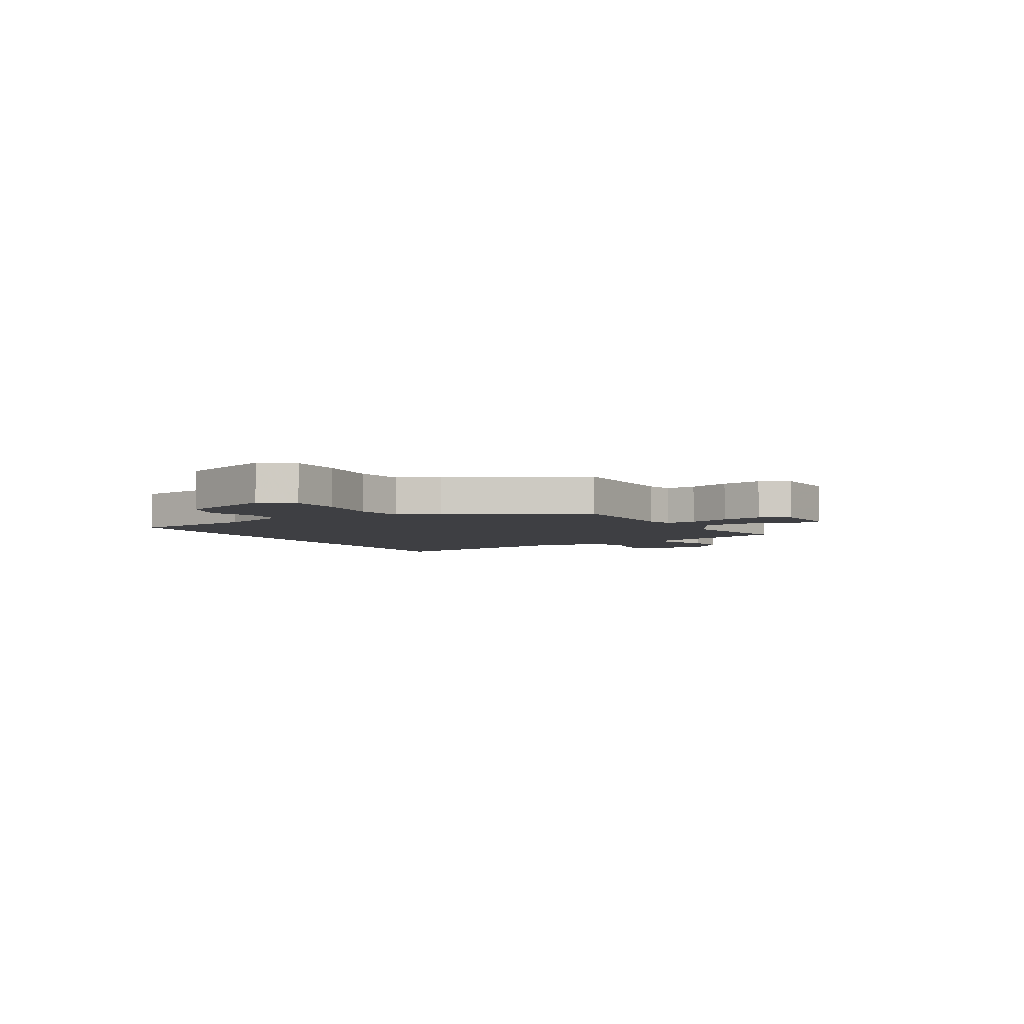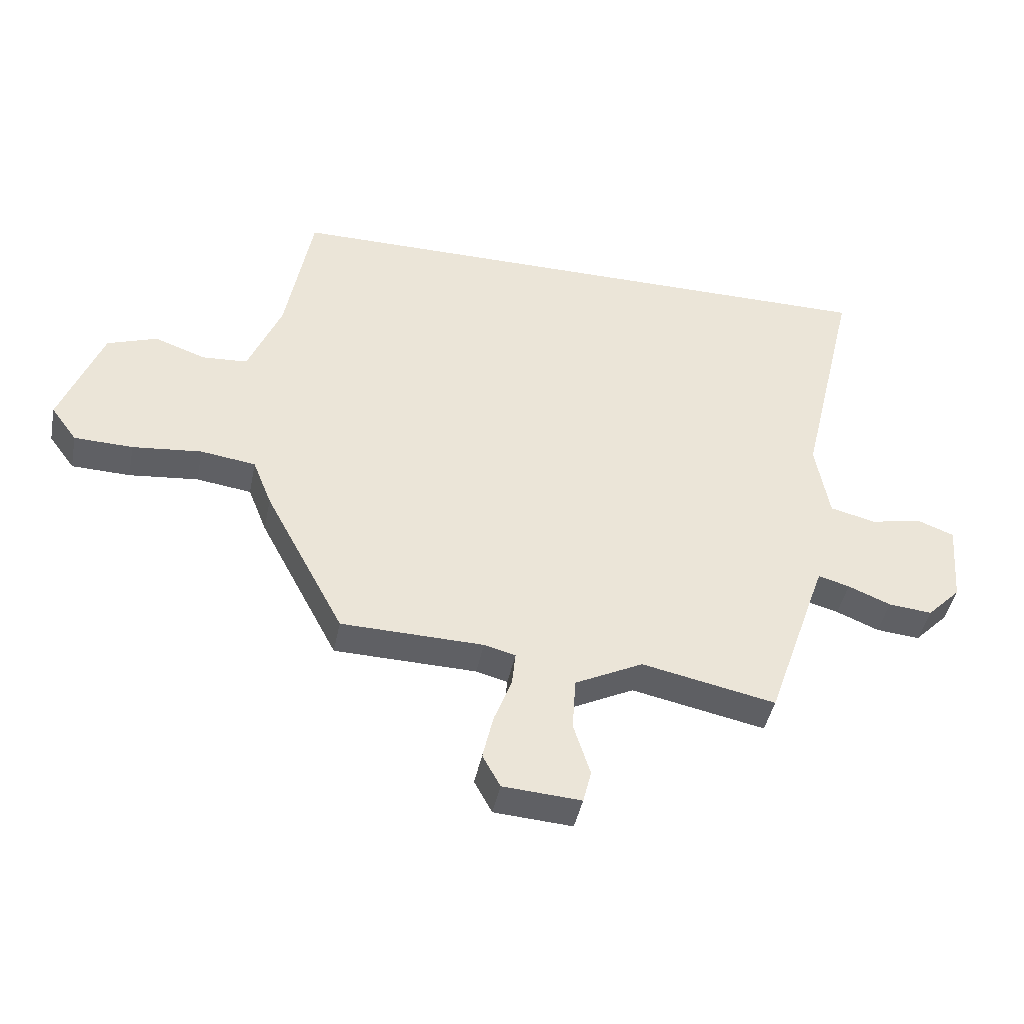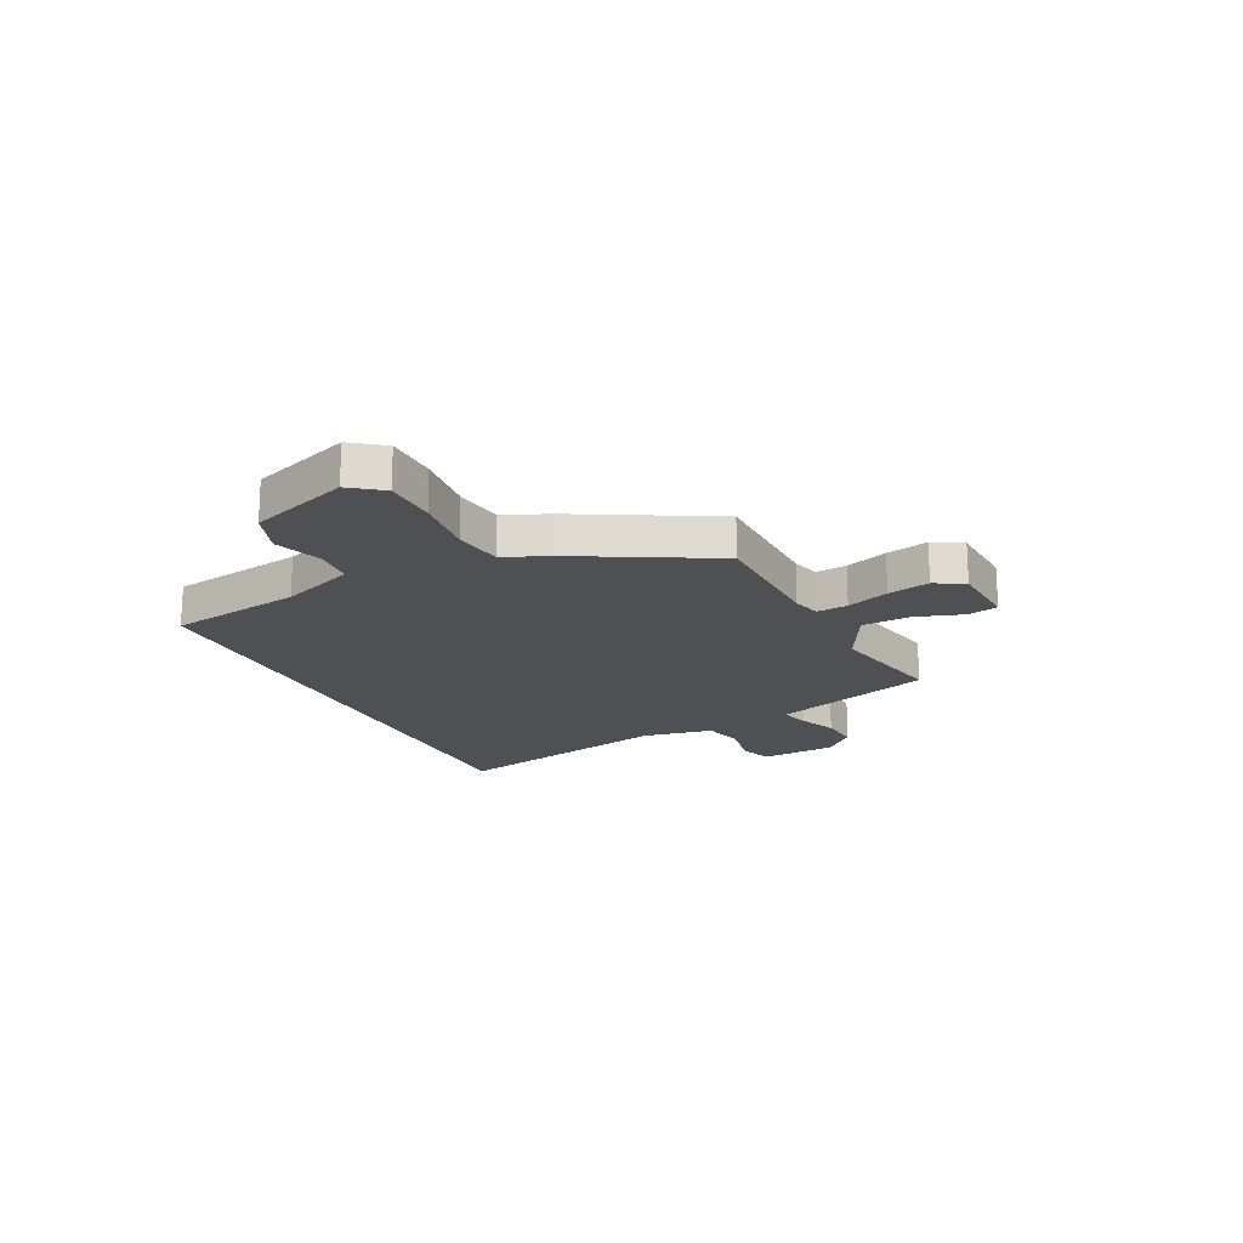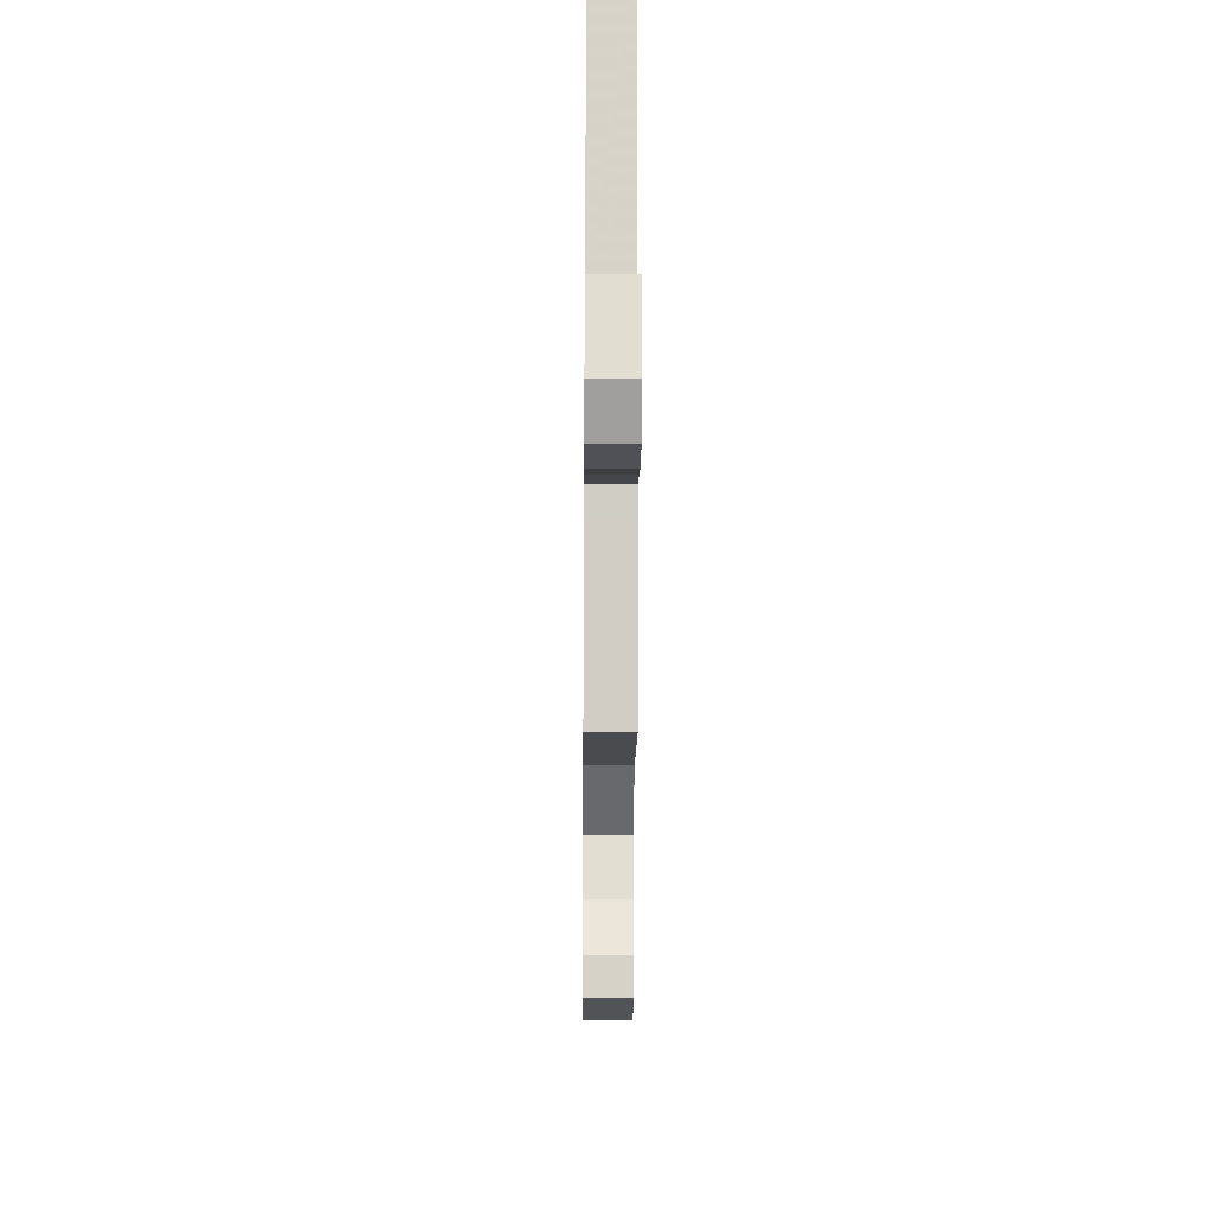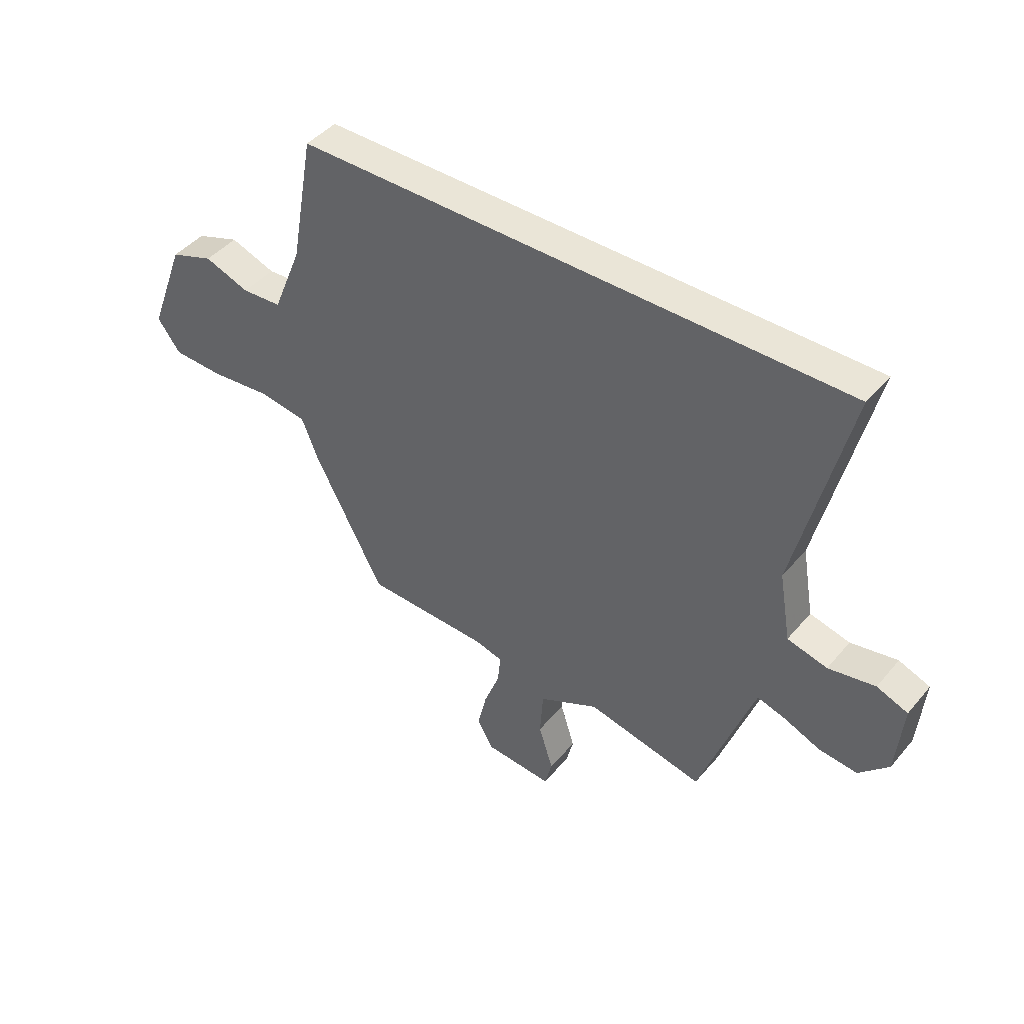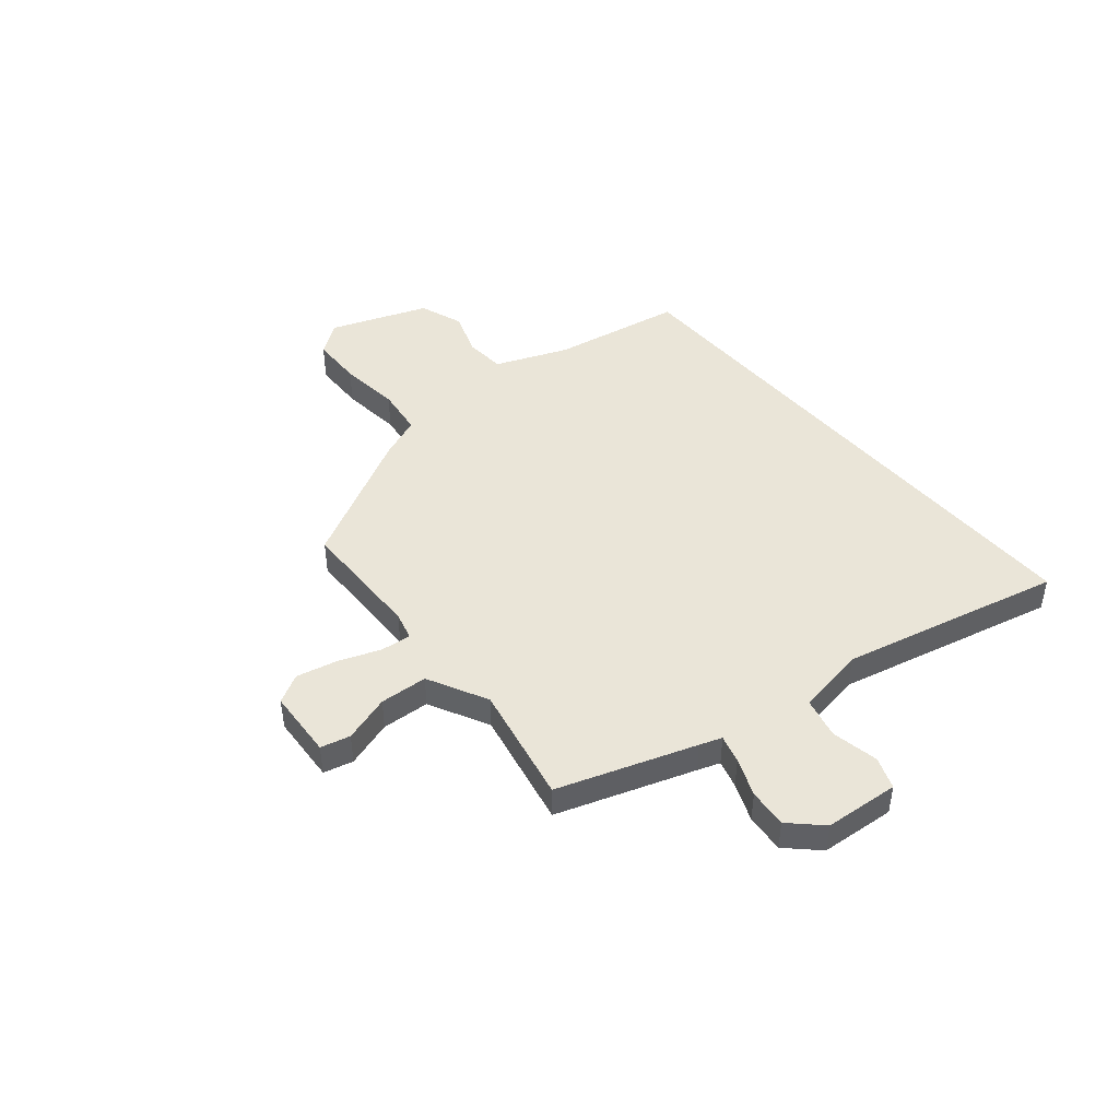
<metadata>
{"format":"obj","ext":"obj","renderer":"f3d","projection":"perspective","resolution":1024,"background":"white","views":[{"elev":-4.3,"azim":119.0,"up":"+Y"},{"elev":-43.6,"azim":168.8,"up":"+Z"},{"elev":-18.6,"azim":115.5,"up":"+Y"},{"elev":-25.9,"azim":-90.5,"up":"+Z"},{"elev":44.3,"azim":-142.9,"up":"+Z"},{"elev":45.4,"azim":-130.3,"up":"+Y"}]}
</metadata>
<code>
v 0.424 0.07 0.5
v 0.469 0.07 0.25
v 0.525 0.07 0.112
v 0.602 0.07 0.107
v 0.689 0.07 0.138
v 0.773 0.07 0.108
v 0.843 0.07 -0.078
v 0.799 0.07 -0.138
v 0.7 0.07 -0.141
v 0.583 0.07 -0.129
v 0.49 0.07 -0.142
v 0.458 0.07 -0.223
v 0.324 0.07 -0.477
v 0.084 0.07 -0.483
v 0.031 0.07 -0.497
v 0.037 0.07 -0.555
v 0.067 0.07 -0.634
v 0.085 0.07 -0.712
v 0.055 0.07 -0.767
v -0.077 0.07 -0.776
v -0.091 0.07 -0.72
v -0.063 0.07 -0.63
v -0.069 0.07 -0.539
v -0.184 0.07 -0.481
v -0.41 0.07 -0.528
v -0.5 0.07 -0.268
v -0.515 0.07 -0.226
v -0.568 0.07 -0.241
v -0.64 0.07 -0.271
v -0.714 0.07 -0.278
v -0.771 0.07 -0.22
v -0.783 0.07 -0.078
v -0.723 0.07 -0.055
v -0.633 0.07 -0.072
v -0.556 0.07 -0.053
v -0.533 0.07 0.08
v -0.633 0.07 0.5
v 0.424 0 0.5
v 0.469 0 0.25
v 0.525 0 0.112
v 0.602 0 0.107
v 0.689 0 0.138
v 0.773 0 0.108
v 0.843 0 -0.078
v 0.799 0 -0.138
v 0.7 0 -0.141
v 0.583 0 -0.129
v 0.49 0 -0.142
v 0.458 0 -0.223
v 0.324 0 -0.477
v 0.084 0 -0.483
v 0.031 0 -0.497
v 0.037 0 -0.555
v 0.067 0 -0.634
v 0.085 0 -0.712
v 0.055 0 -0.767
v -0.077 0 -0.776
v -0.091 0 -0.72
v -0.063 0 -0.63
v -0.069 0 -0.539
v -0.184 0 -0.481
v -0.41 0 -0.528
v -0.5 0 -0.268
v -0.515 0 -0.226
v -0.568 0 -0.241
v -0.64 0 -0.271
v -0.714 0 -0.278
v -0.771 0 -0.22
v -0.783 0 -0.078
v -0.723 0 -0.055
v -0.633 0 -0.072
v -0.556 0 -0.053
v -0.533 0 0.08
v -0.633 0 0.5
f 36 37 1 2
f 35 36 2 3
f 34 35 3 4
f 32 33 34
f 31 32 34
f 30 31 34
f 29 30 34
f 28 29 34
f 27 28 34 4
f 26 27 4
f 24 25 26 4
f 4 5 6
f 24 4 6
f 23 24 6
f 20 21 22
f 19 20 22
f 18 19 22
f 17 18 22
f 16 17 22
f 15 16 22 23
f 11 12 13 14
f 11 14 15
f 8 9 10
f 7 8 10
f 6 7 10
f 6 10 11
f 6 11 15 23
f 39 38 74 73
f 40 39 73 72
f 41 40 72 71
f 71 70 69
f 71 69 68
f 71 68 67
f 71 67 66
f 71 66 65
f 41 71 65 64
f 41 64 63
f 41 63 62 61
f 43 42 41
f 43 41 61
f 43 61 60
f 59 58 57
f 59 57 56
f 59 56 55
f 59 55 54
f 59 54 53
f 60 59 53 52
f 51 50 49 48
f 52 51 48
f 47 46 45
f 47 45 44
f 47 44 43
f 48 47 43
f 60 52 48 43
f 1 38 39 2
f 2 39 40 3
f 3 40 41 4
f 4 41 42 5
f 5 42 43 6
f 6 43 44 7
f 7 44 45 8
f 8 45 46 9
f 9 46 47 10
f 10 47 48 11
f 11 48 49 12
f 12 49 50 13
f 13 50 51 14
f 14 51 52 15
f 15 52 53 16
f 16 53 54 17
f 17 54 55 18
f 18 55 56 19
f 19 56 57 20
f 20 57 58 21
f 21 58 59 22
f 22 59 60 23
f 23 60 61 24
f 24 61 62 25
f 25 62 63 26
f 26 63 64 27
f 27 64 65 28
f 28 65 66 29
f 29 66 67 30
f 30 67 68 31
f 31 68 69 32
f 32 69 70 33
f 33 70 71 34
f 34 71 72 35
f 35 72 73 36
f 36 73 74 37
f 37 74 38 1

</code>
